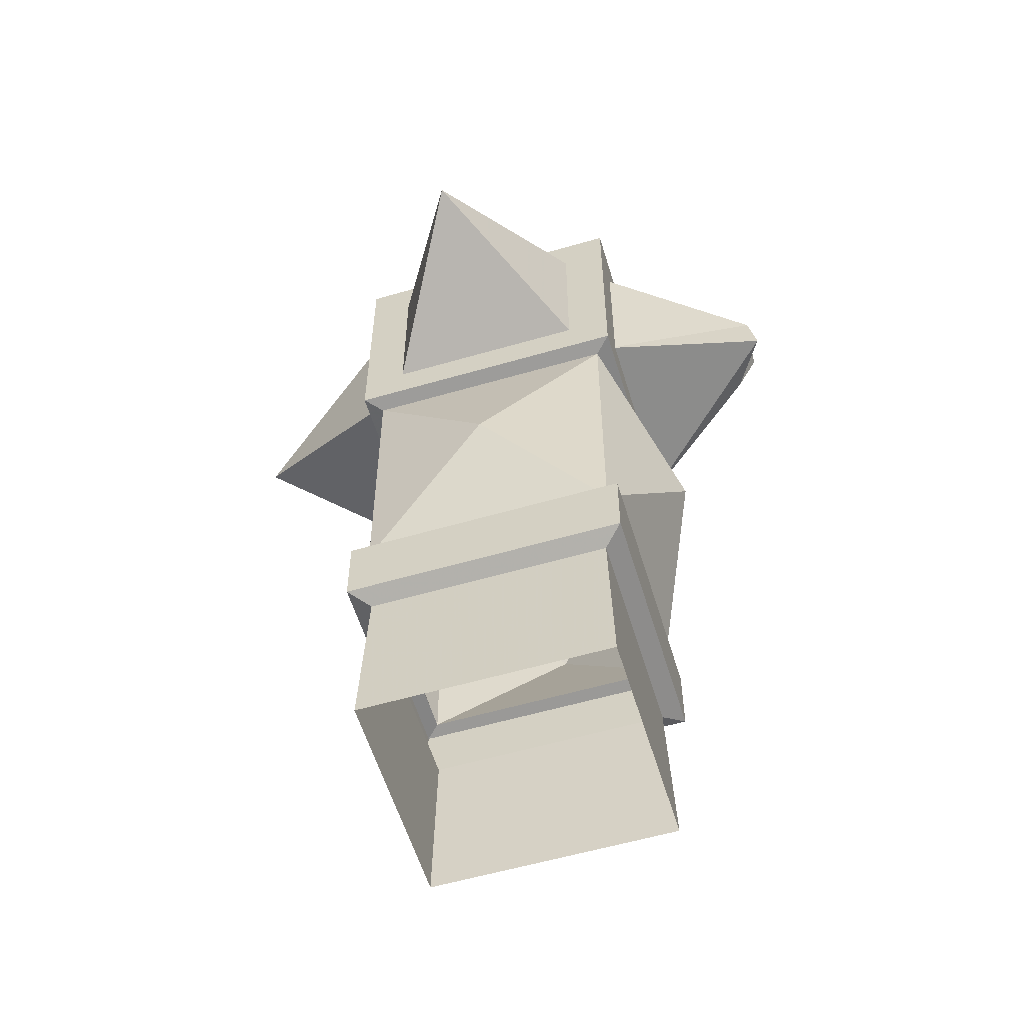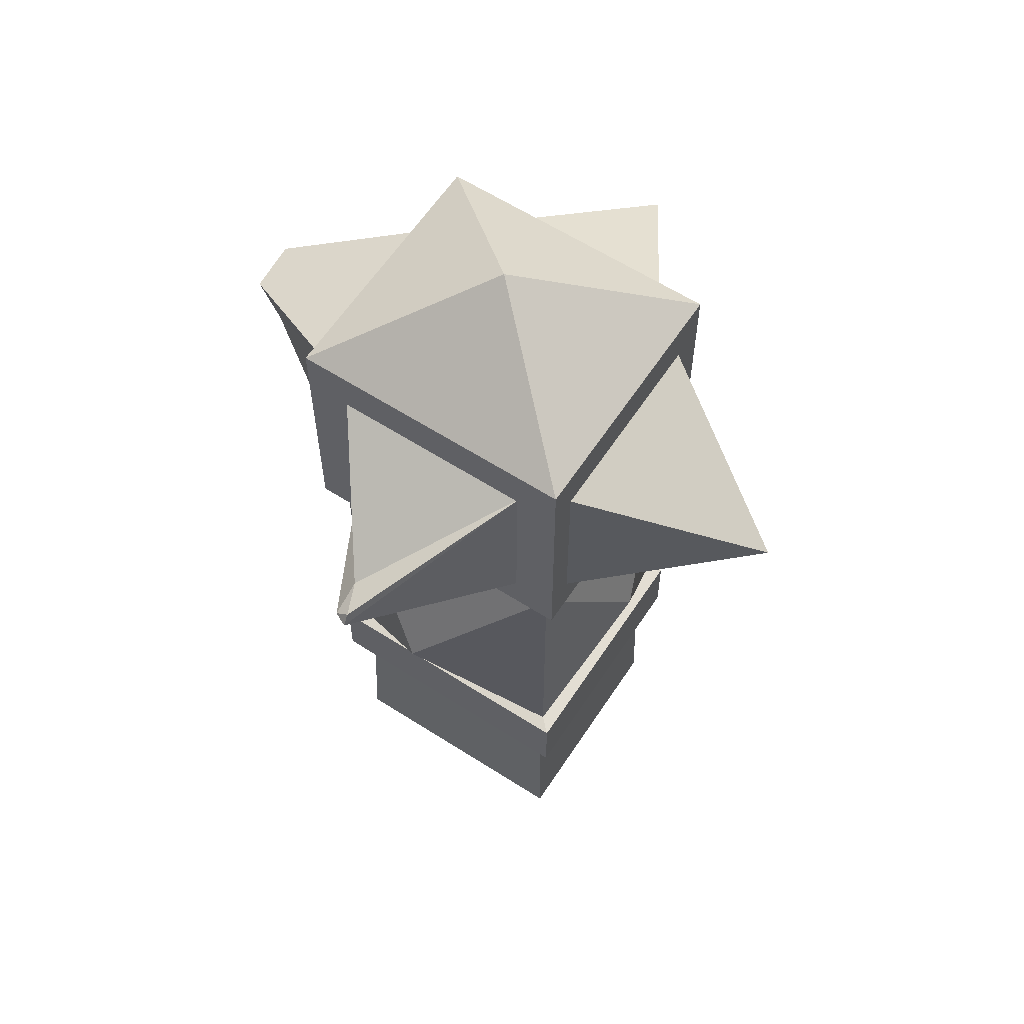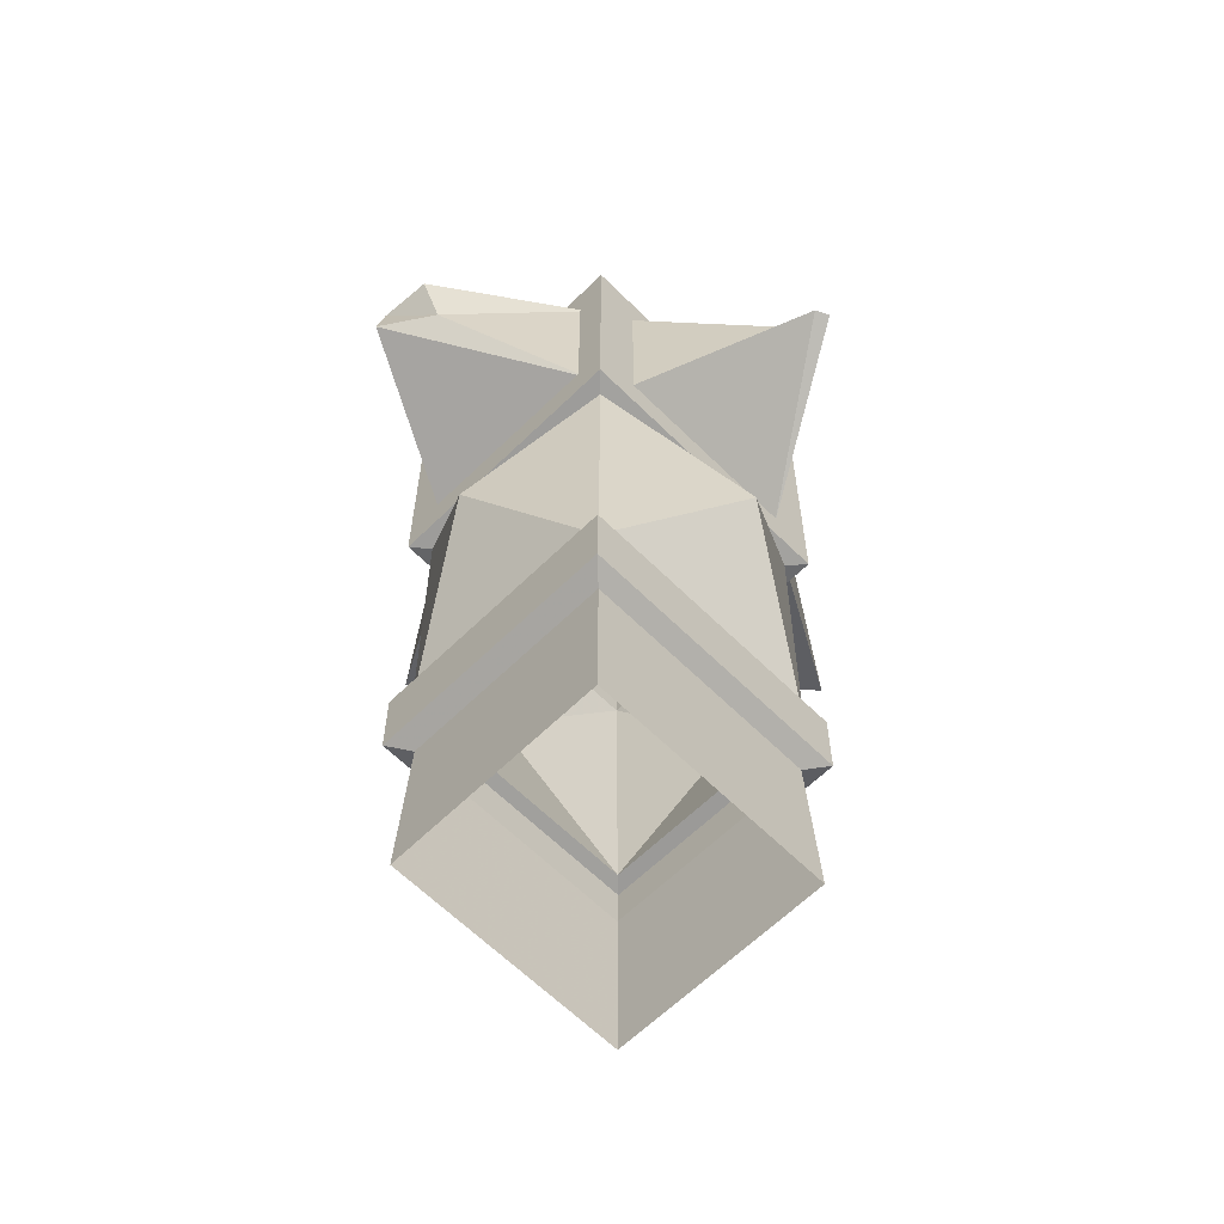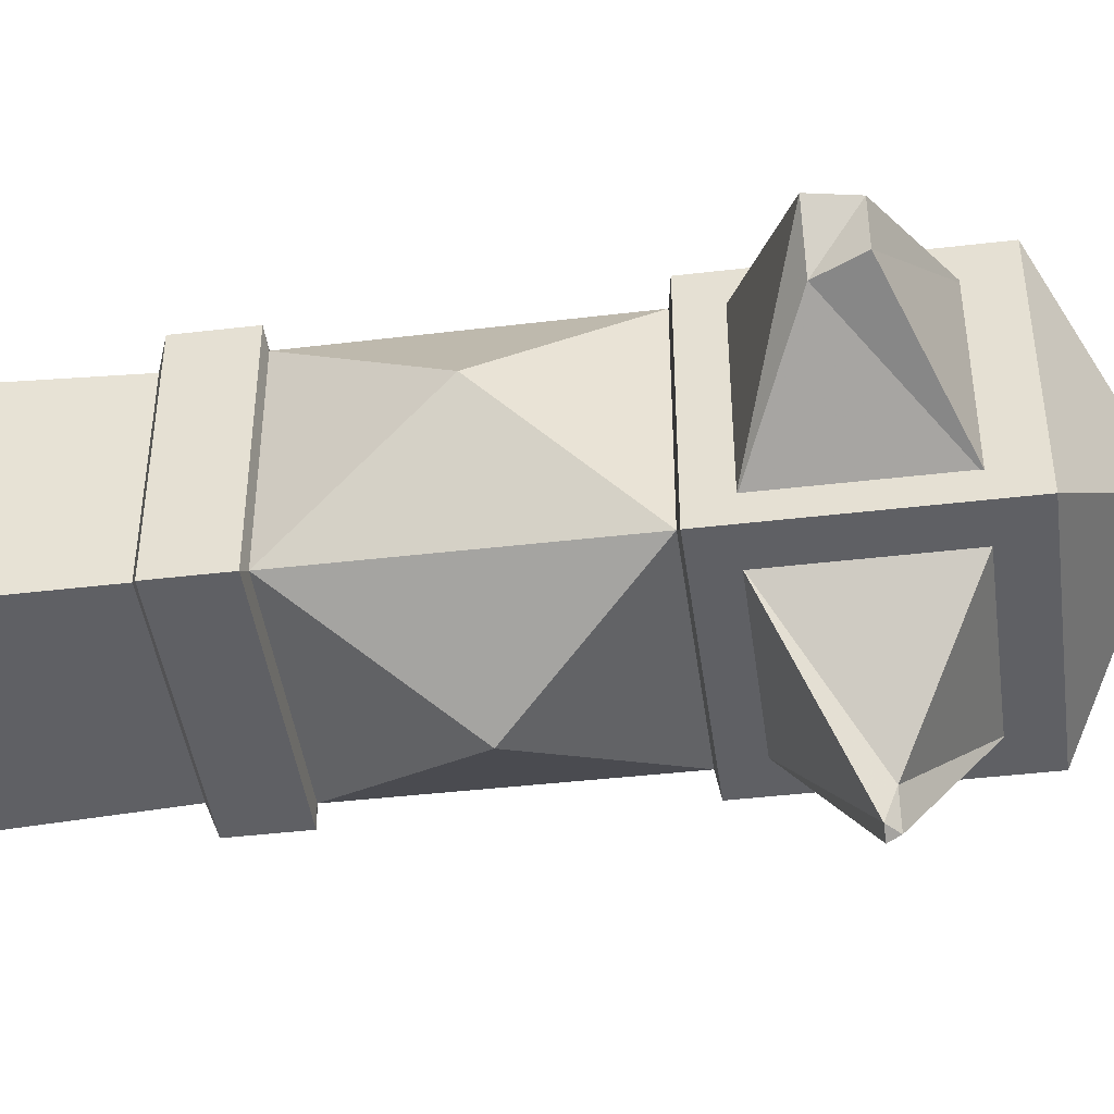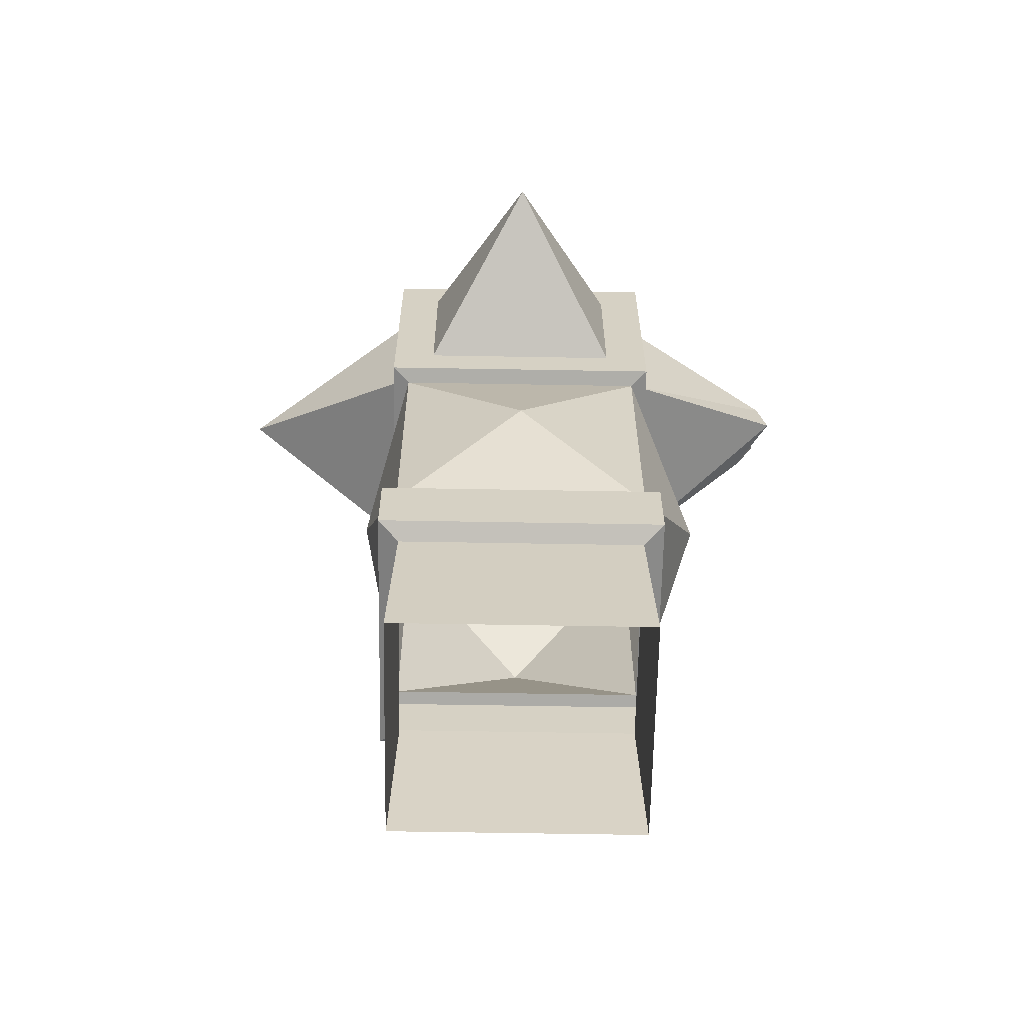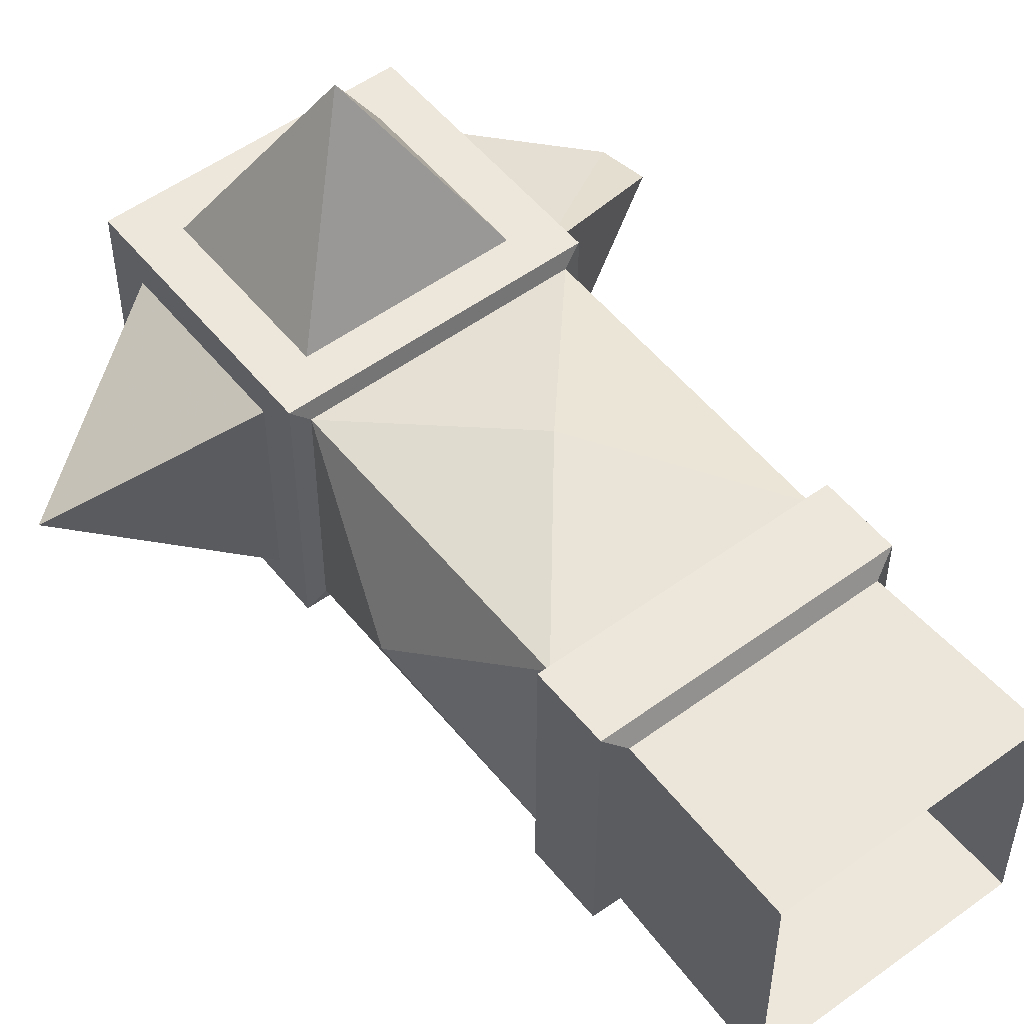
<metadata>
{"format":"obj","ext":"obj","renderer":"f3d","projection":"perspective","resolution":1024,"background":"white","views":[{"elev":-57.5,"azim":-163.2,"up":"+Z"},{"elev":60.9,"azim":33.2,"up":"+Z"},{"elev":-62.4,"azim":-45.2,"up":"+Z"},{"elev":-44.4,"azim":-82.2,"up":"+Y"},{"elev":-63.6,"azim":179.0,"up":"+Z"},{"elev":53.2,"azim":142.0,"up":"+Y"}]}
</metadata>
<code>
g juqing_fuben_252_langan_01a
v 24.01 -1.689 52.35
v 10.78 -9.445 45.67
v 10.78 6.067 45.67
v 24.01 -1.689 52.35
v 10.78 -9.445 59.02
v 10.78 -9.445 45.67
v 24.01 -1.689 52.35
v 10.78 6.067 59.02
v 10.78 -9.445 59.02
v 24.01 -1.689 52.35
v 10.78 6.067 45.67
v 10.78 6.067 59.02
v -10.47 -9.487 45.67
v -20.33 -3.703 50.65
v -22.92 0.2399 50.65
v -10.47 6.025 45.67
v -10.47 -9.487 59.02
v -22 -3.703 54.04
v -20.33 -3.703 50.65
v -10.47 -9.487 45.67
v -10.47 6.025 59.02
v -22.28 0.2399 54.04
v -22 -3.703 54.04
v -10.47 -9.487 59.02
v -10.47 6.025 45.67
v -22.92 0.2399 50.65
v -22.28 0.2399 54.04
v -10.47 6.025 59.02
v 7.81 -11.21 45.67
v 0.5806 -24.06 51.89
v -0.4735 -23.54 51.89
v -7.702 -11.21 45.67
v -7.702 -11.21 45.67
v -0.4735 -23.54 51.89
v -0.4735 -21.09 52.8
v -7.702 -11.21 59.02
v 7.81 -11.21 59.02
v -7.702 -11.21 59.02
v -0.4735 -21.09 52.8
v 0.5806 -23.54 52.8
v 7.81 -11.21 59.02
v 0.5806 -23.54 52.8
v 0.5806 -24.06 51.89
v 7.81 -11.21 45.67
v 0.01149 21.7 52.35
v 7.767 8.469 45.67
v -7.744 8.469 45.67
v 0.01149 21.7 52.35
v -7.744 8.469 45.67
v -7.744 8.469 59.02
v 0.01149 21.7 52.35
v -7.744 8.469 59.02
v 7.767 8.469 59.02
v 0.01149 21.7 52.35
v 7.767 8.469 59.02
v 7.767 8.469 45.67
v -0.4735 -23.54 51.89
v 0.5806 -24.06 51.89
v 0.5806 -23.54 52.8
v -0.4735 -21.09 52.8
v -20.33 -3.703 50.65
v -22 -3.703 54.04
v -22.28 0.2399 54.04
v -22.92 0.2399 50.65
v -10.99 -11.44 62.33
v -0.000471 -1.383 69.6
v -10.99 8.677 62.33
v 9.614 -10.1 0.03621
v 9.229 -9.703 13.2
v -9.228 -9.703 13.2
v -9.613 -10.1 0.0362
v 9.614 7.328 0.0362
v 9.229 6.935 13.2
v 9.229 -9.703 13.2
v 9.614 -10.1 0.03621
v -9.613 7.328 0.0362
v -9.228 6.935 13.2
v 9.229 6.935 13.2
v 9.614 7.328 0.0362
v -9.613 -10.1 0.0362
v -9.228 -9.703 13.2
v -9.228 6.935 13.2
v -9.613 7.328 0.0362
v 12.82 -1.57 31.78
v 9.704 -10.18 42.55
v 9.676 -10.11 19.69
v 0.000463 9.764 31.51
v -9.675 7.337 19.69
v -9.703 7.409 42.55
v -14.51 -1.384 31.51
v -9.703 -10.18 42.55
v -9.703 7.409 42.55
v 9.704 7.409 42.55
v 9.676 7.337 19.69
v -9.703 -10.18 42.55
v 0.000473 -15.67 31.51
v 9.704 -10.18 42.55
v 9.676 -10.11 19.69
v -9.675 -10.11 19.69
v -9.675 -10.11 19.69
v -9.675 7.337 19.69
v 9.676 7.337 19.69
v 9.704 7.409 42.55
v -9.703 -10.18 42.55
v 9.704 -10.18 42.55
v 10.99 -11.44 42.87
v -10.99 -11.44 42.87
v 9.704 -10.18 42.55
v 9.704 7.409 42.55
v 10.99 8.677 42.87
v 10.99 -11.44 42.87
v 9.704 7.409 42.55
v -9.703 7.409 42.55
v -10.99 8.677 42.87
v 10.99 8.677 42.87
v -9.703 7.409 42.55
v -9.703 -10.18 42.55
v -10.99 -11.44 42.87
v -10.99 8.677 42.87
v -10.99 -11.44 42.87
v 10.99 -11.44 42.87
v 10.99 -11.44 62.33
v -10.99 -11.44 62.33
v 10.99 -11.44 42.87
v 10.99 8.677 42.87
v 10.99 8.677 62.33
v 10.99 -11.44 62.33
v 10.99 8.677 42.87
v -10.99 8.677 42.87
v -10.99 8.677 62.33
v 10.99 8.677 62.33
v -10.99 8.677 42.87
v -10.99 -11.44 42.87
v -10.99 -11.44 62.33
v -10.99 8.677 62.33
v 10.99 8.677 62.33
v -10.99 8.677 62.33
v -0.000471 -1.383 69.6
v -10.99 -11.44 62.33
v 10.99 -11.44 62.33
v -0.000471 -1.383 69.6
v -0.000471 -1.383 69.6
v 10.99 -11.44 62.33
v 10.99 8.677 62.33
v 10.76 -11.14 19.46
v -10.76 -11.14 19.46
v -10.76 -11.14 13.84
v 10.76 -11.14 13.84
v 10.76 8.368 19.46
v 10.76 -11.14 19.46
v 10.76 -11.14 13.84
v 10.76 8.368 13.84
v -10.76 8.368 19.46
v 10.76 8.368 19.46
v 10.76 8.368 13.84
v -10.76 8.368 13.84
v -10.76 -11.14 19.46
v -10.76 8.368 19.46
v -10.76 8.368 13.84
v -10.76 -11.14 13.84
v -9.675 -10.11 19.69
v -10.76 -11.14 19.46
v 10.76 -11.14 19.46
v 9.676 -10.11 19.69
v -10.76 -11.14 13.84
v -9.228 -9.703 13.2
v 9.229 -9.703 13.2
v 10.76 -11.14 13.84
v 9.676 -10.11 19.69
v 10.76 -11.14 19.46
v 10.76 8.368 19.46
v 9.676 7.337 19.69
v 10.76 -11.14 13.84
v 9.229 -9.703 13.2
v 9.229 6.935 13.2
v 10.76 8.368 13.84
v 9.676 7.337 19.69
v 10.76 8.368 19.46
v -10.76 8.368 19.46
v -9.675 7.337 19.69
v 10.76 8.368 13.84
v 9.229 6.935 13.2
v -9.228 6.935 13.2
v -10.76 8.368 13.84
v -9.675 7.337 19.69
v -10.76 8.368 19.46
v -10.76 -11.14 19.46
v -9.675 -10.11 19.69
v -10.76 8.368 13.84
v -9.228 6.935 13.2
v -9.228 -9.703 13.2
v -10.76 -11.14 13.84
f 1 2 3
f 4 5 6
f 7 8 9
f 10 11 12
f 13 14 15
f 15 16 13
f 17 18 19
f 19 20 17
f 21 22 23
f 23 24 21
f 25 26 27
f 27 28 25
f 29 30 31
f 31 32 29
f 33 34 35
f 35 36 33
f 37 38 39
f 39 40 37
f 41 42 43
f 43 44 41
f 45 46 47
f 48 49 50
f 51 52 53
f 54 55 56
f 57 58 59
f 59 60 57
f 61 62 63
f 63 64 61
f 65 66 67
f 68 69 70
f 70 71 68
f 72 73 74
f 74 75 72
f 76 77 78
f 78 79 76
f 80 81 82
f 82 83 80
f 84 85 86
f 87 88 89
f 90 91 92
f 93 85 84
f 86 94 84
f 84 94 93
f 95 96 97
f 98 97 96
f 95 99 96
f 96 99 98
f 100 91 90
f 92 101 90
f 90 101 100
f 102 88 87
f 89 103 87
f 87 103 102
f 104 105 106
f 106 107 104
f 108 109 110
f 110 111 108
f 112 113 114
f 114 115 112
f 116 117 118
f 118 119 116
f 120 121 122
f 122 123 120
f 124 125 126
f 126 127 124
f 128 129 130
f 130 131 128
f 132 133 134
f 134 135 132
f 136 137 138
f 139 140 141
f 142 143 144
f 145 146 147
f 147 148 145
f 149 150 151
f 151 152 149
f 153 154 155
f 155 156 153
f 157 158 159
f 159 160 157
f 161 162 163
f 163 164 161
f 165 166 167
f 167 168 165
f 169 170 171
f 171 172 169
f 173 174 175
f 175 176 173
f 177 178 179
f 179 180 177
f 181 182 183
f 183 184 181
f 185 186 187
f 187 188 185
f 189 190 191
f 191 192 189

</code>
